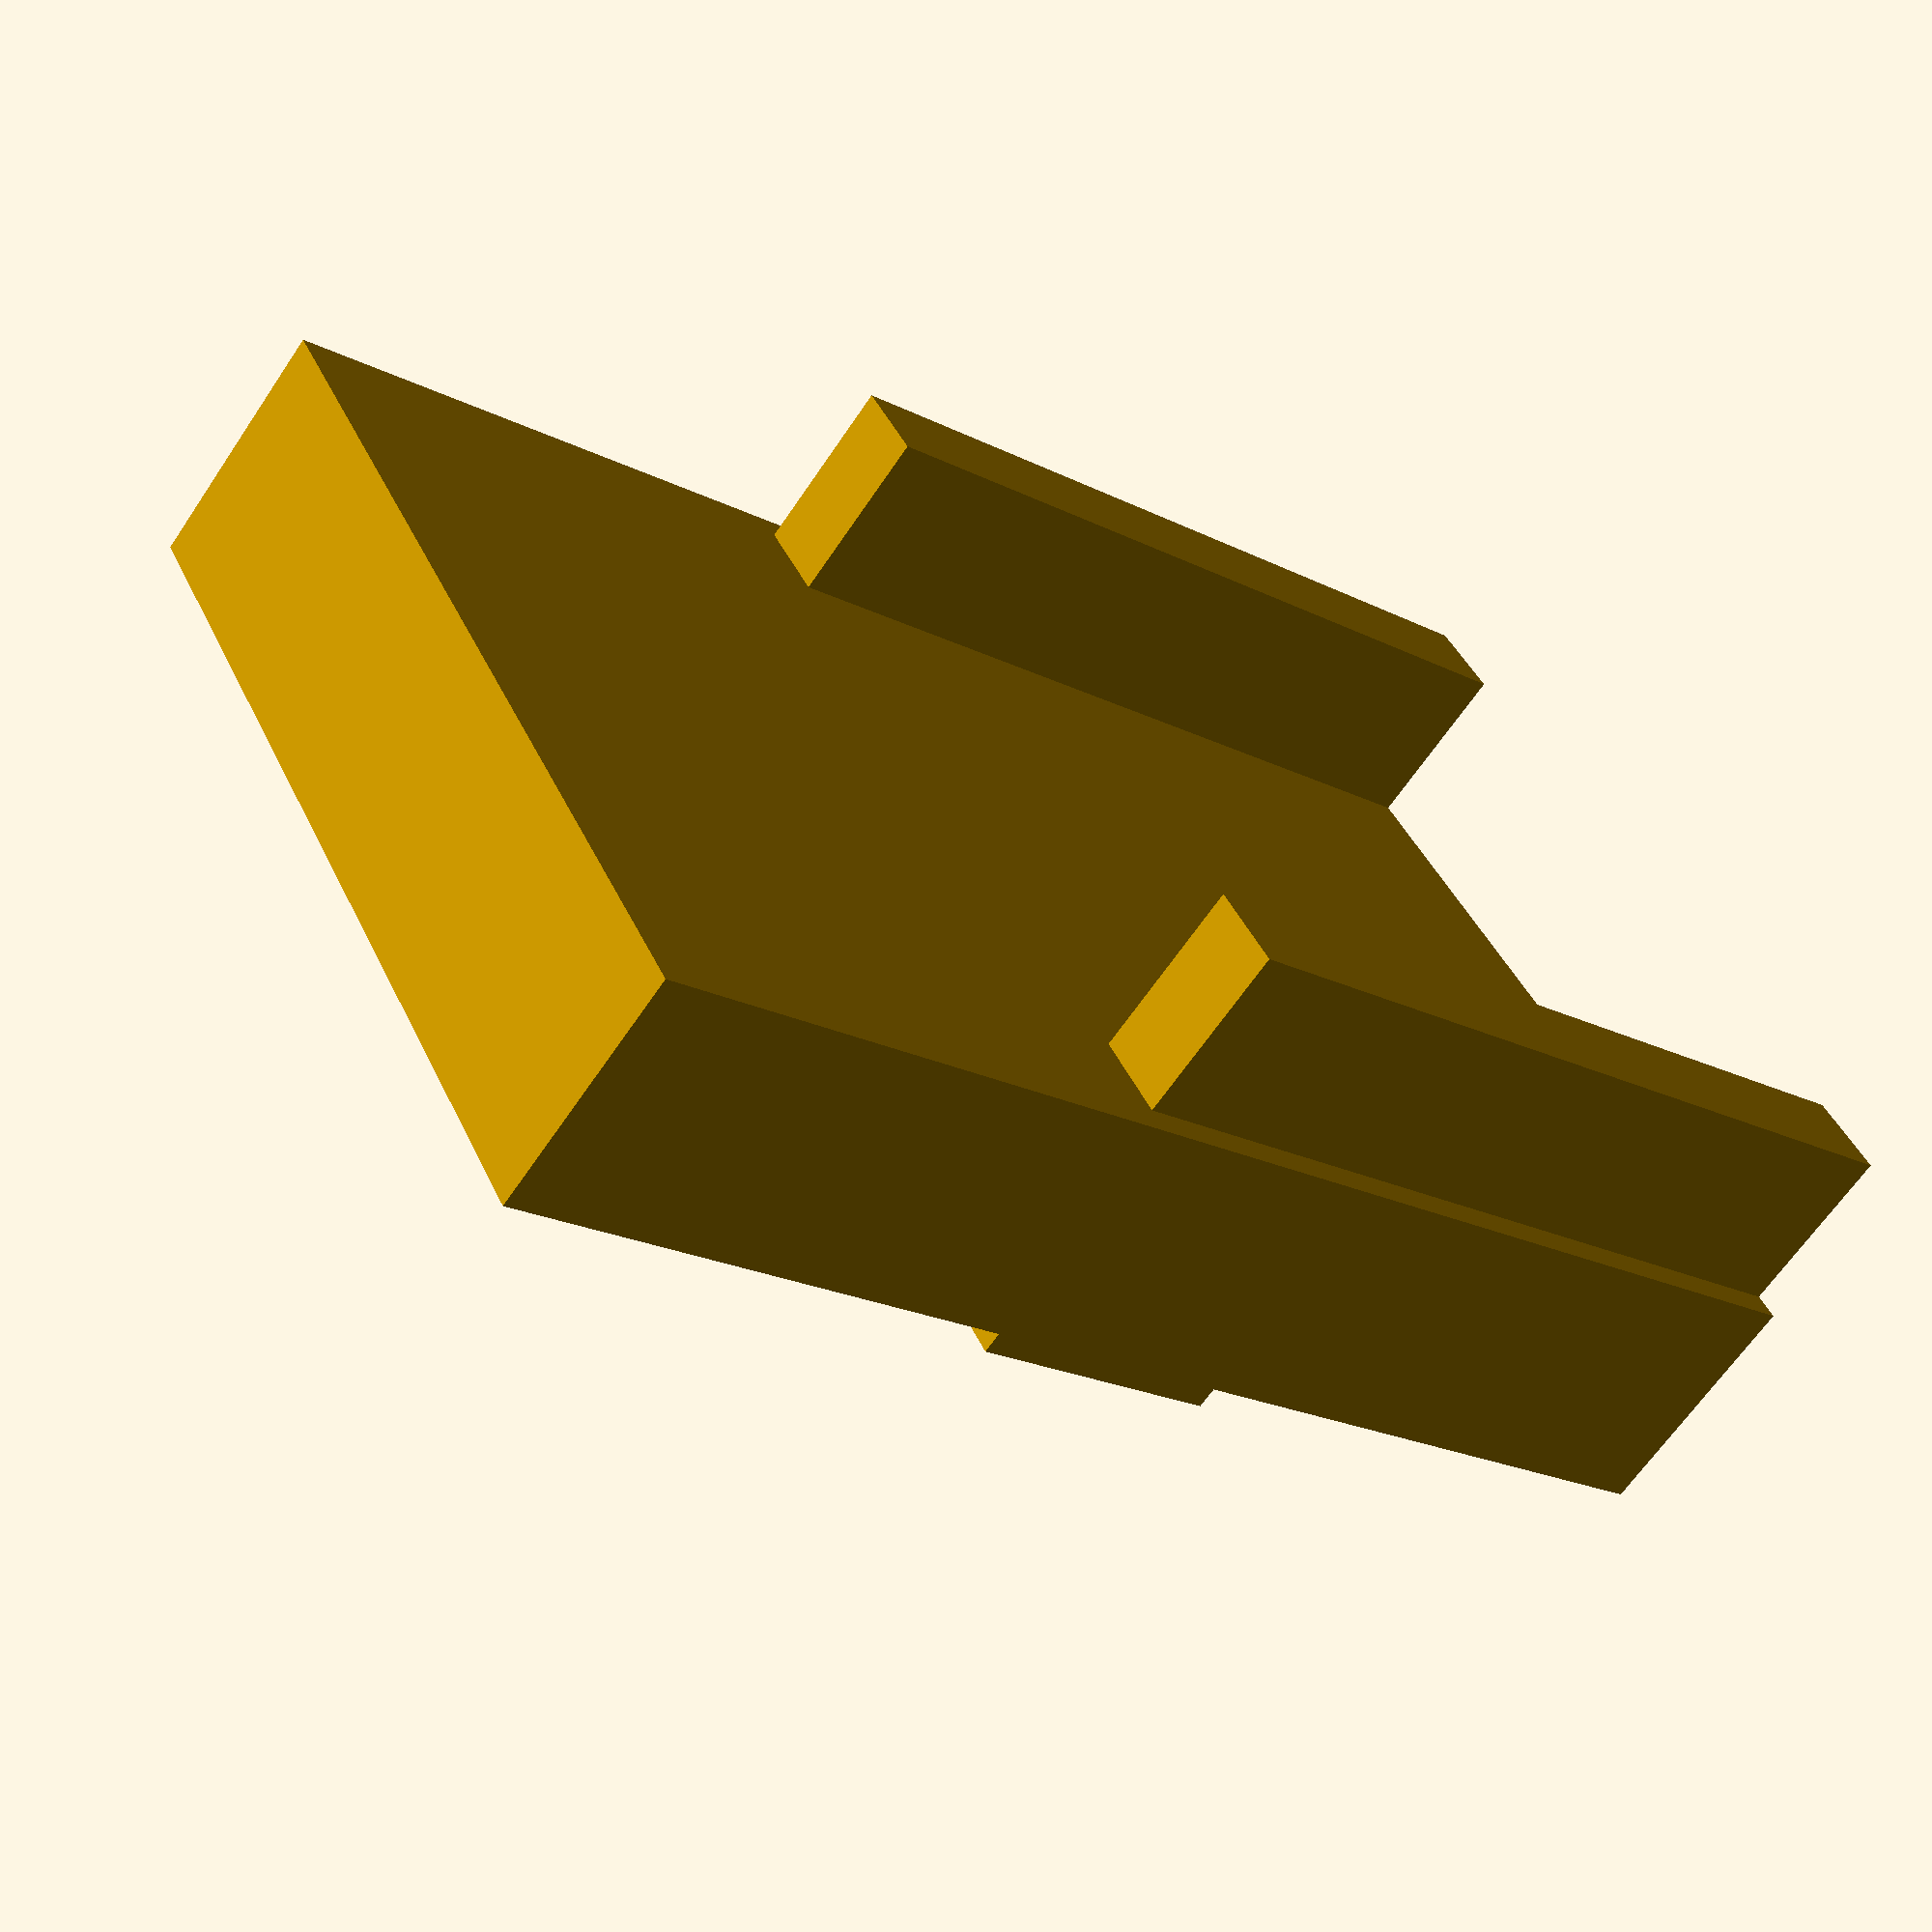
<openscad>
esp_height=19;
esp_width=27;
esp_length=40;
esp_upper_pin_height=5;
esp_upper_pin_length=24;
esp_upper_pin_width=2.6;
esp_upper_pin_margin_x=0.8;
esp_upper_pin_margin_y=3.4;
esp_middle_height=7;
esp_camara_margin_y=5.4;
esp_camara_margin_x=9.6;
esp_camara_width=8.7;
esp_camara_length=8.7;


module esp_mock(){

    // pin rows
    translate([esp_upper_pin_margin_x, 0, esp_height - esp_upper_pin_height])
    cube([esp_upper_pin_width, esp_upper_pin_length, esp_upper_pin_height]);
    translate([esp_width - esp_upper_pin_width - esp_upper_pin_margin_x, 0, esp_height - esp_upper_pin_height])
    cube([esp_upper_pin_width, esp_upper_pin_length, esp_upper_pin_height]);

    // main body
    translate([0,0,esp_height - esp_upper_pin_height - esp_middle_height])
    cube([esp_width,esp_length,esp_middle_height]);

    // camera
    translate([esp_camara_margin_x,esp_camara_margin_y,0])
    cube([esp_camara_width,esp_camara_length,esp_height - esp_upper_pin_height - esp_middle_height]);
}


/*
module base_body(){
    difference(){
        cube([
            screw_extension_width*2 + wall_strength*2 + base_width,
            base_depth,
            base_height + wall_strength*2
        ]);
        
        translate([screw_extension_width + wall_strength, 0, wall_strength]) cube([base_width, base_depth, base_height+wall_strength]);
        cube([screw_extension_width, base_depth, base_height+wall_strength]);
        translate([screw_extension_width + wall_strength*2 + base_width, 0, 0]) cube([screw_extension_width, base_depth, base_height+wall_strength]);
    }
}
*/

esp_mock();

</openscad>
<views>
elev=244.3 azim=61.6 roll=213.9 proj=p view=wireframe
</views>
